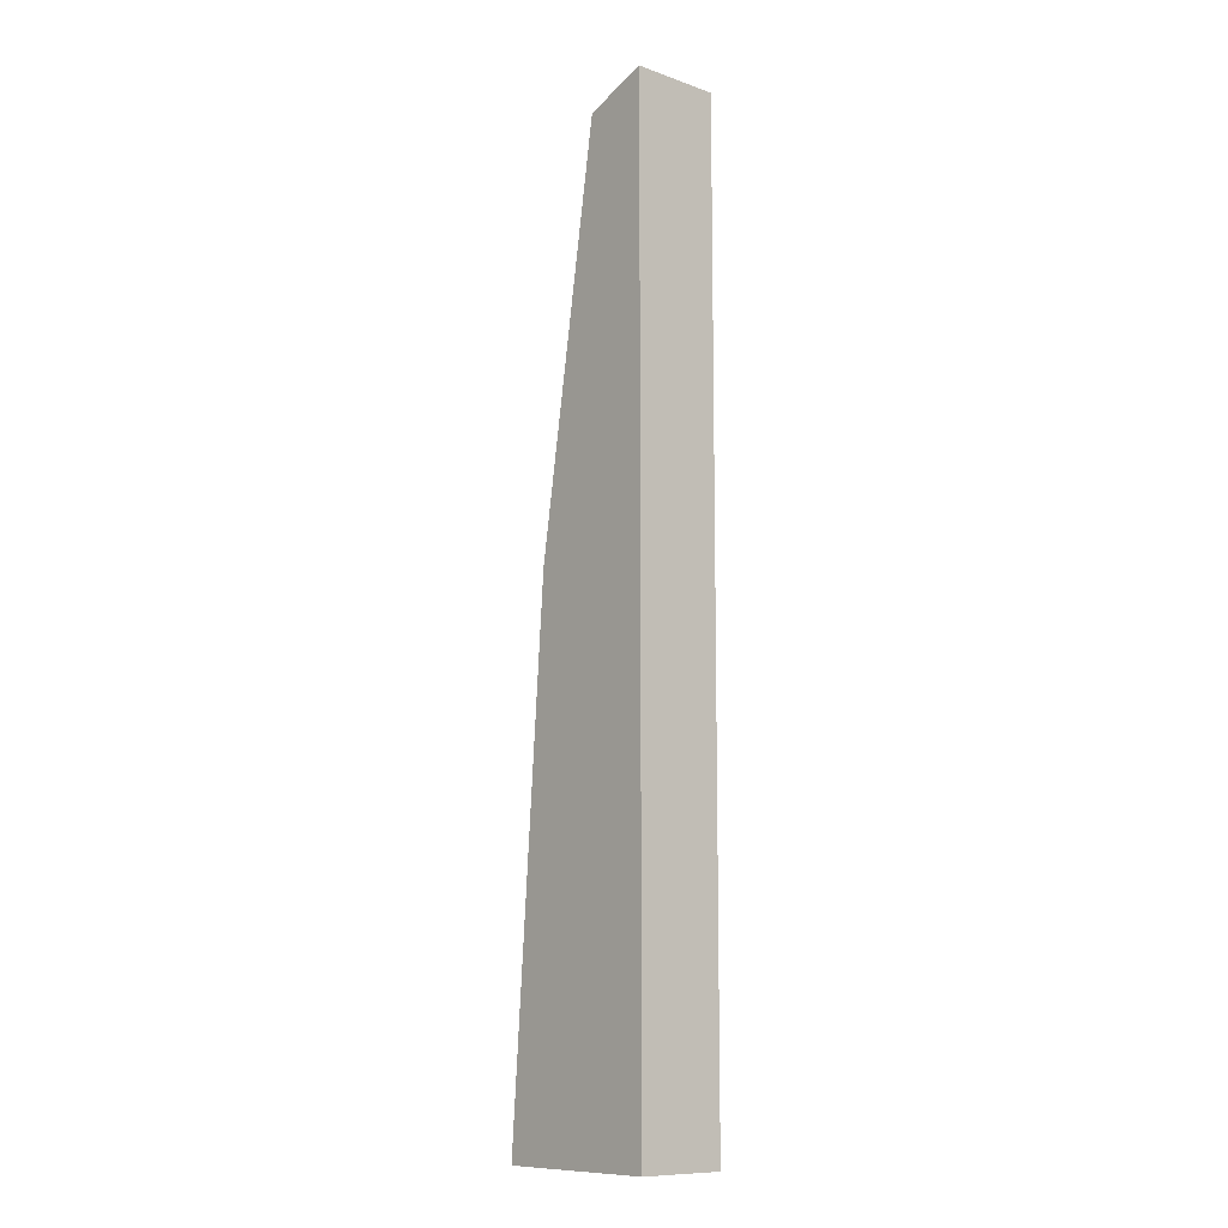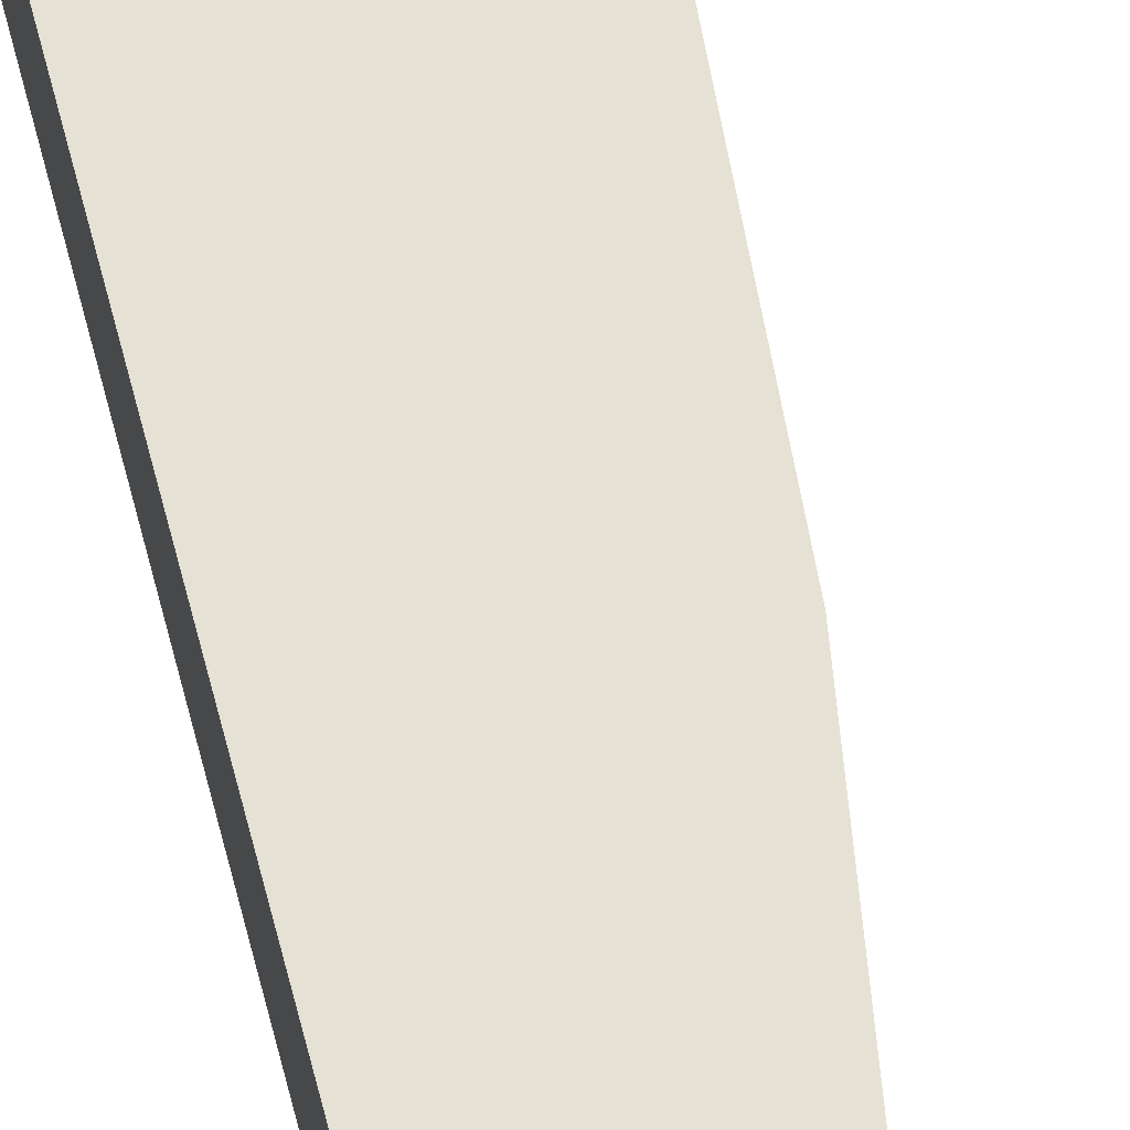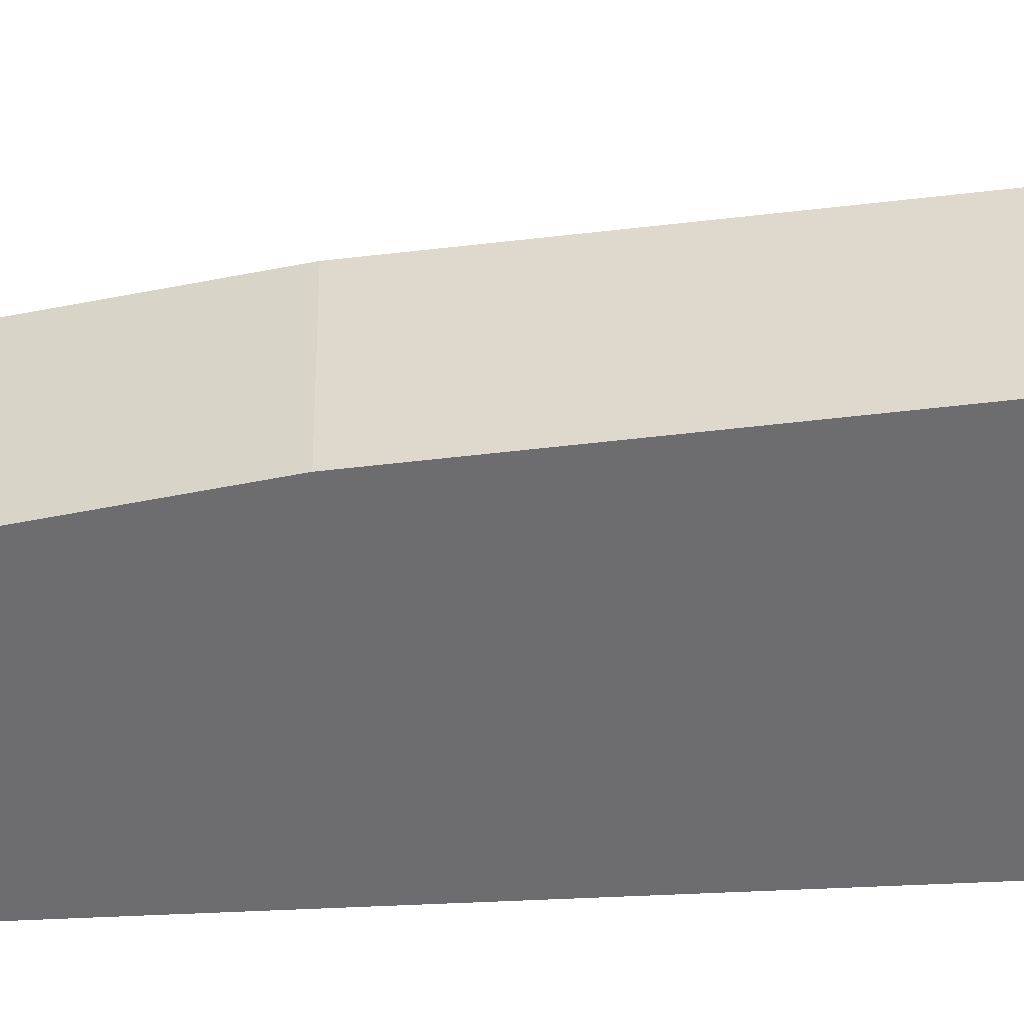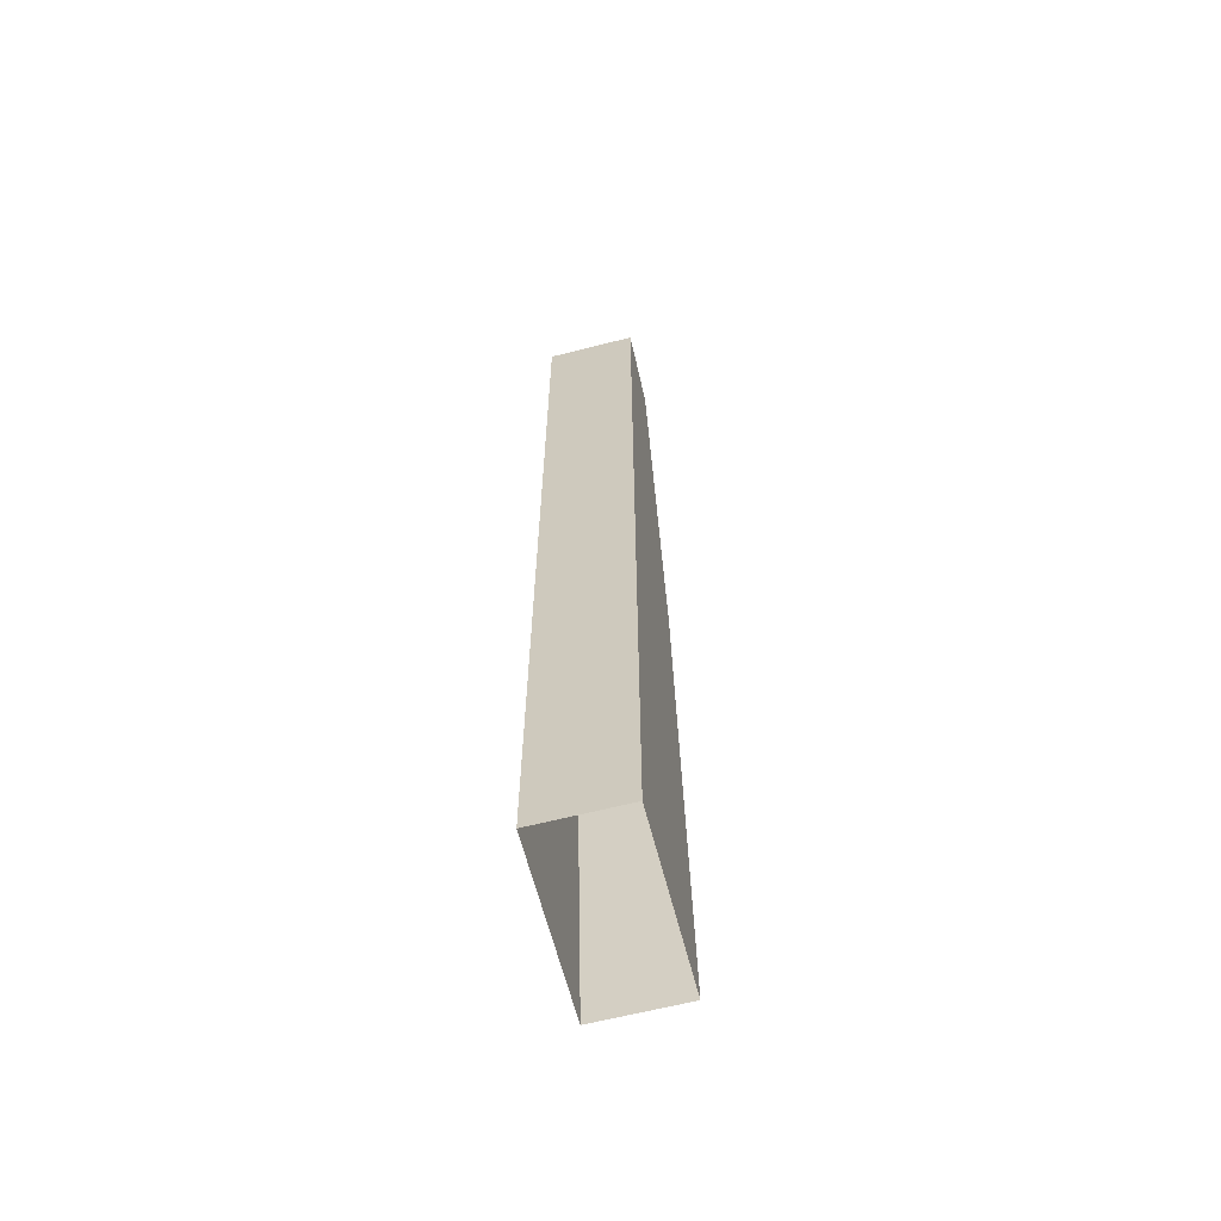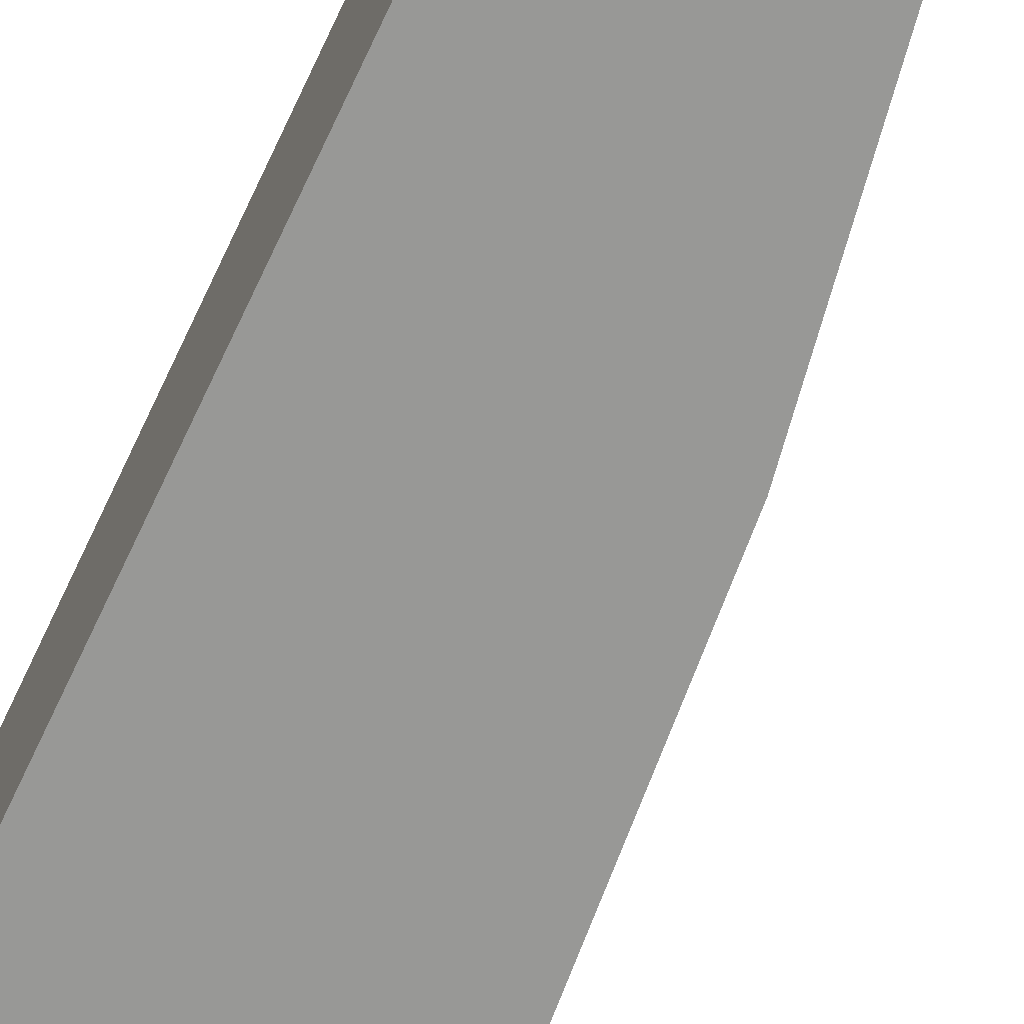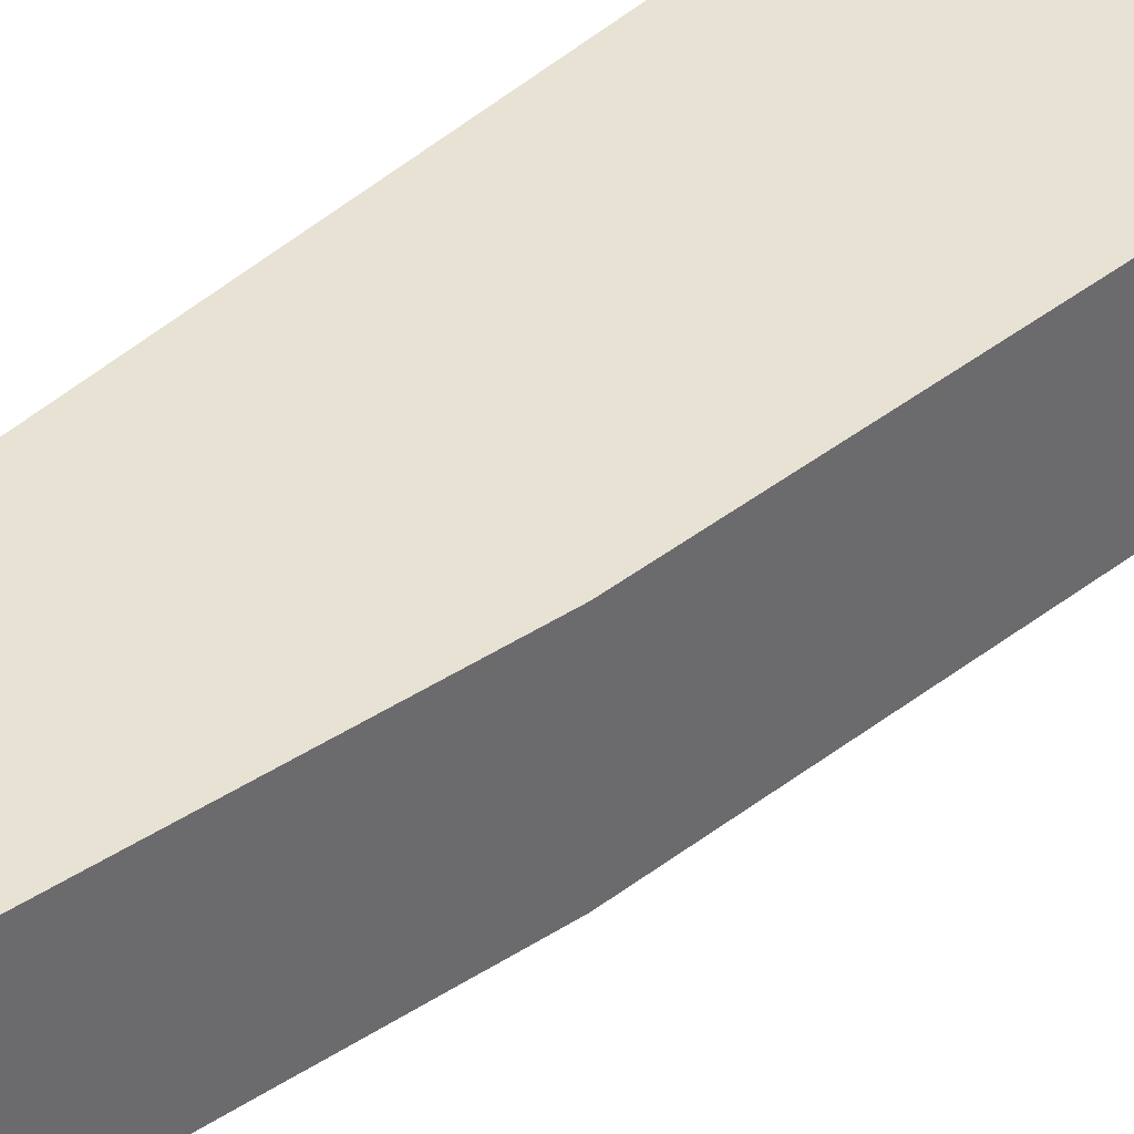
<metadata>
{"format":"obj","ext":"obj","renderer":"f3d","projection":"perspective","resolution":1024,"background":"white","views":[{"elev":-10.6,"azim":49.0,"up":"+Y"},{"elev":64.5,"azim":165.5,"up":"+Z"},{"elev":-54.1,"azim":-87.1,"up":"+Z"},{"elev":-63.8,"azim":104.4,"up":"+Y"},{"elev":-68.5,"azim":155.3,"up":"+Z"},{"elev":39.9,"azim":-138.6,"up":"+Z"}]}
</metadata>
<code>
v  4.67 235 11.88
v  21.91 241.4 11.88
v  21.91 241.4 -11.55
v  4.67 235 -11.55
v  -23.32 -14.19 11.88
v  21.91 -14.19 11.88
v  -12.89 125.4 11.88
v  21.91 -14.19 -11.55
v  -23.32 -14.19 -11.55
v  -12.89 125.4 -11.55
g Box009
f 1 2 3 4
f 5 6 2 7
f 2 1 7
f 6 8 3 2
f 9 10 4 8
f 8 4 3
f 9 5 7 10
f 4 10 7 1

</code>
